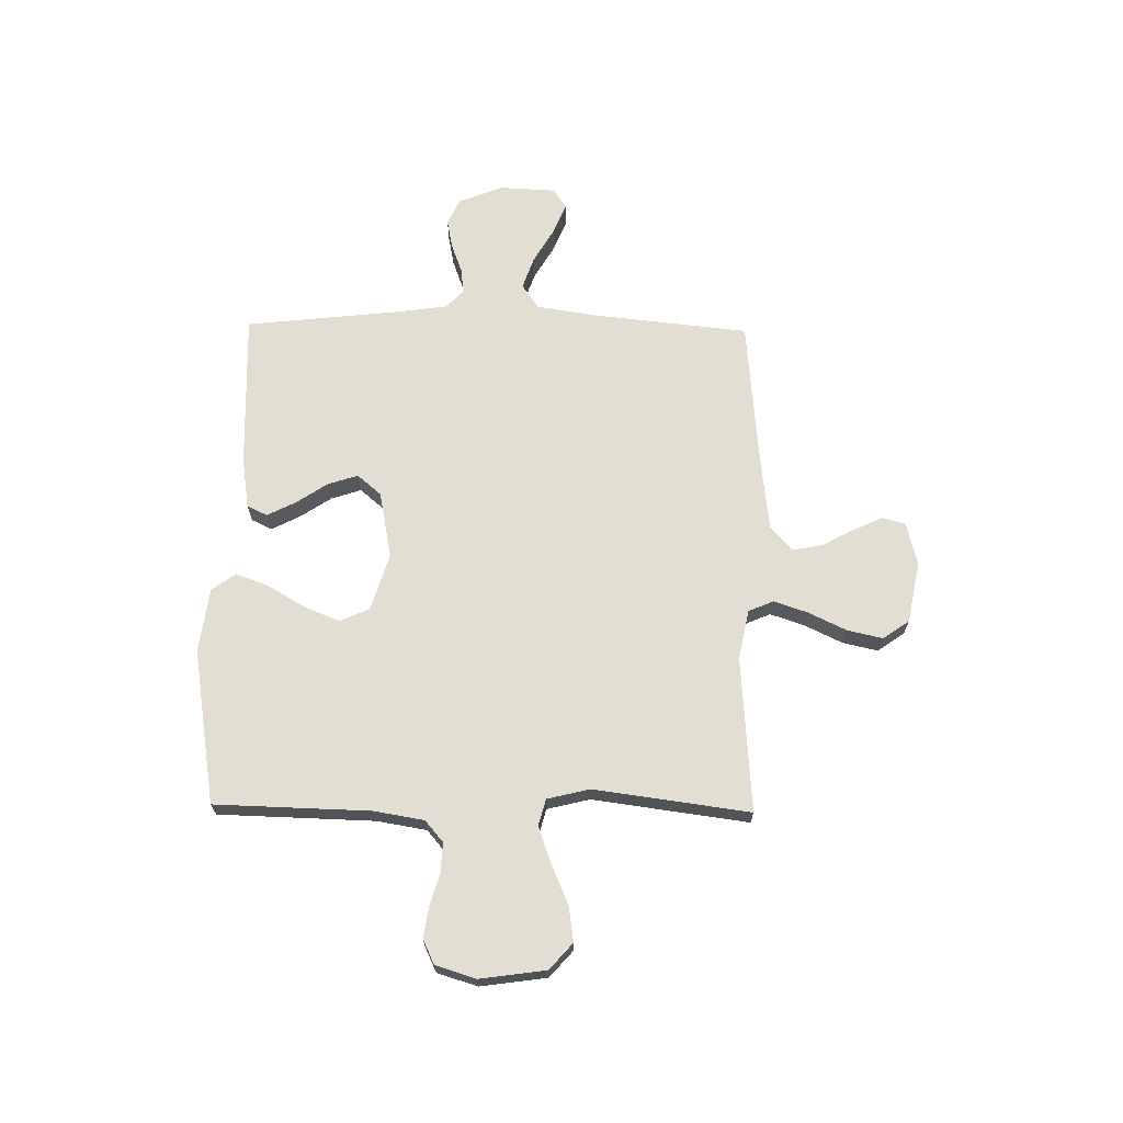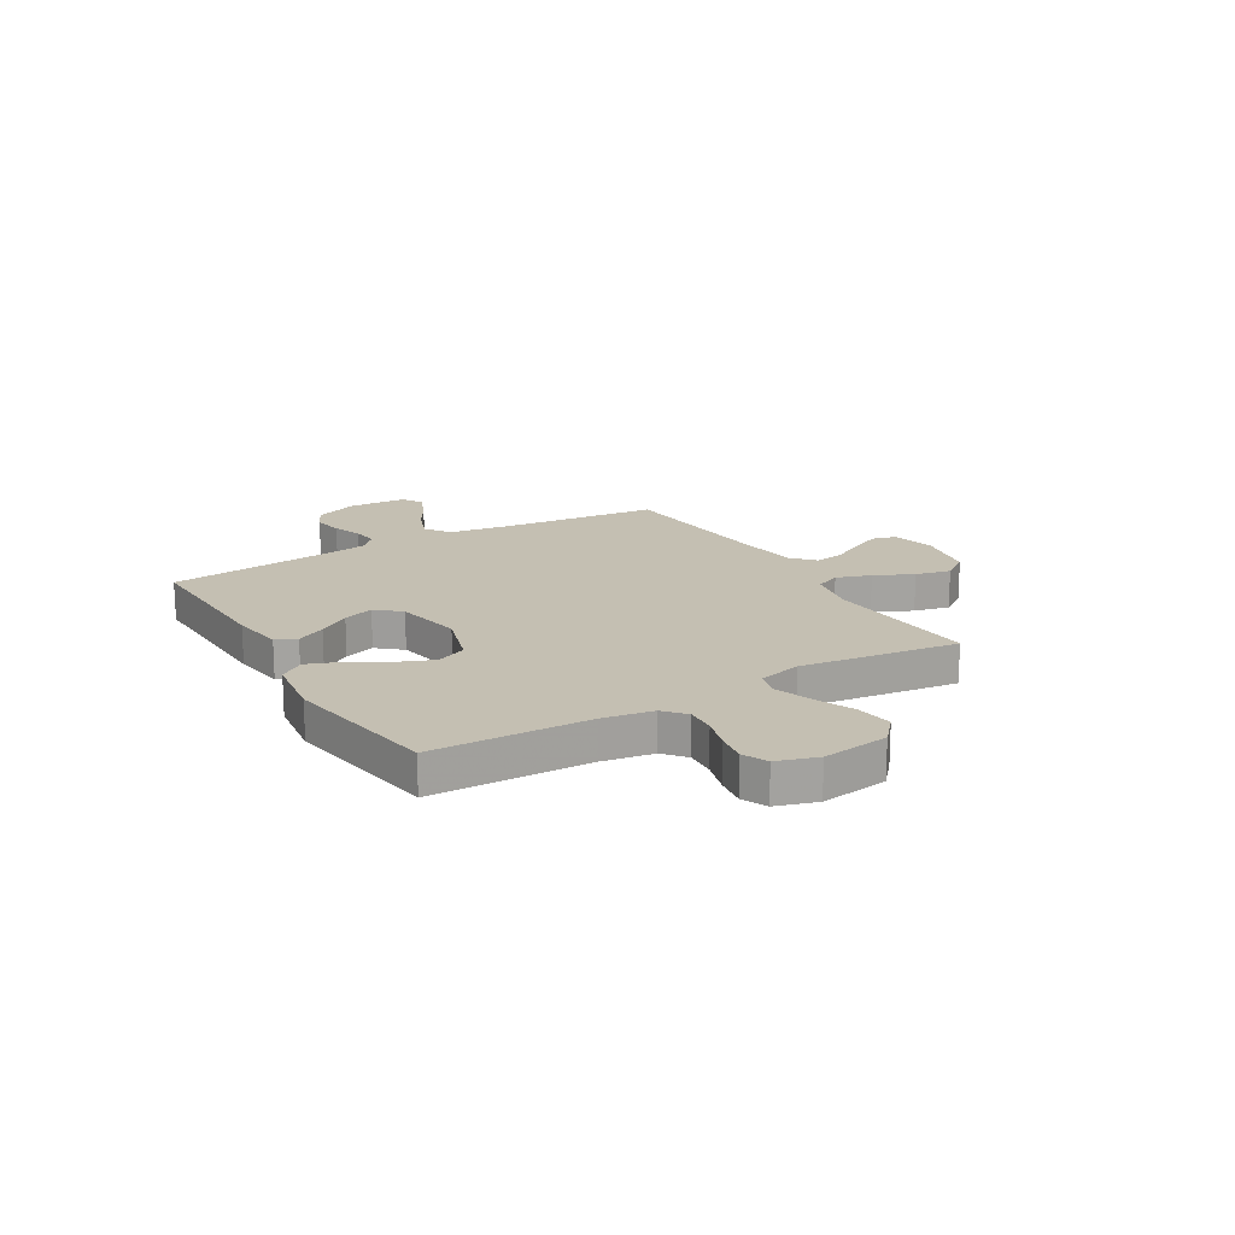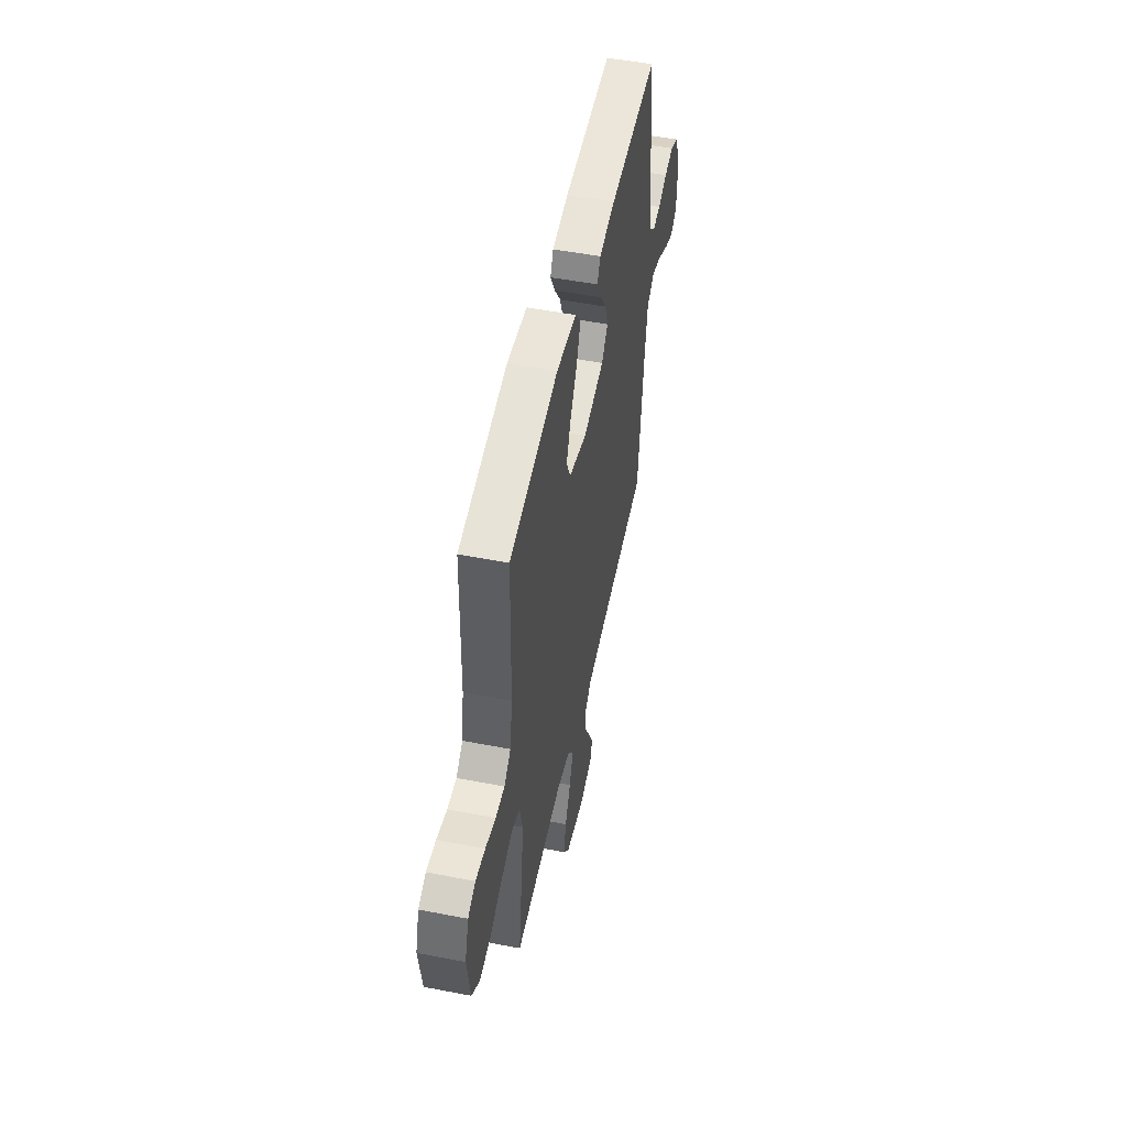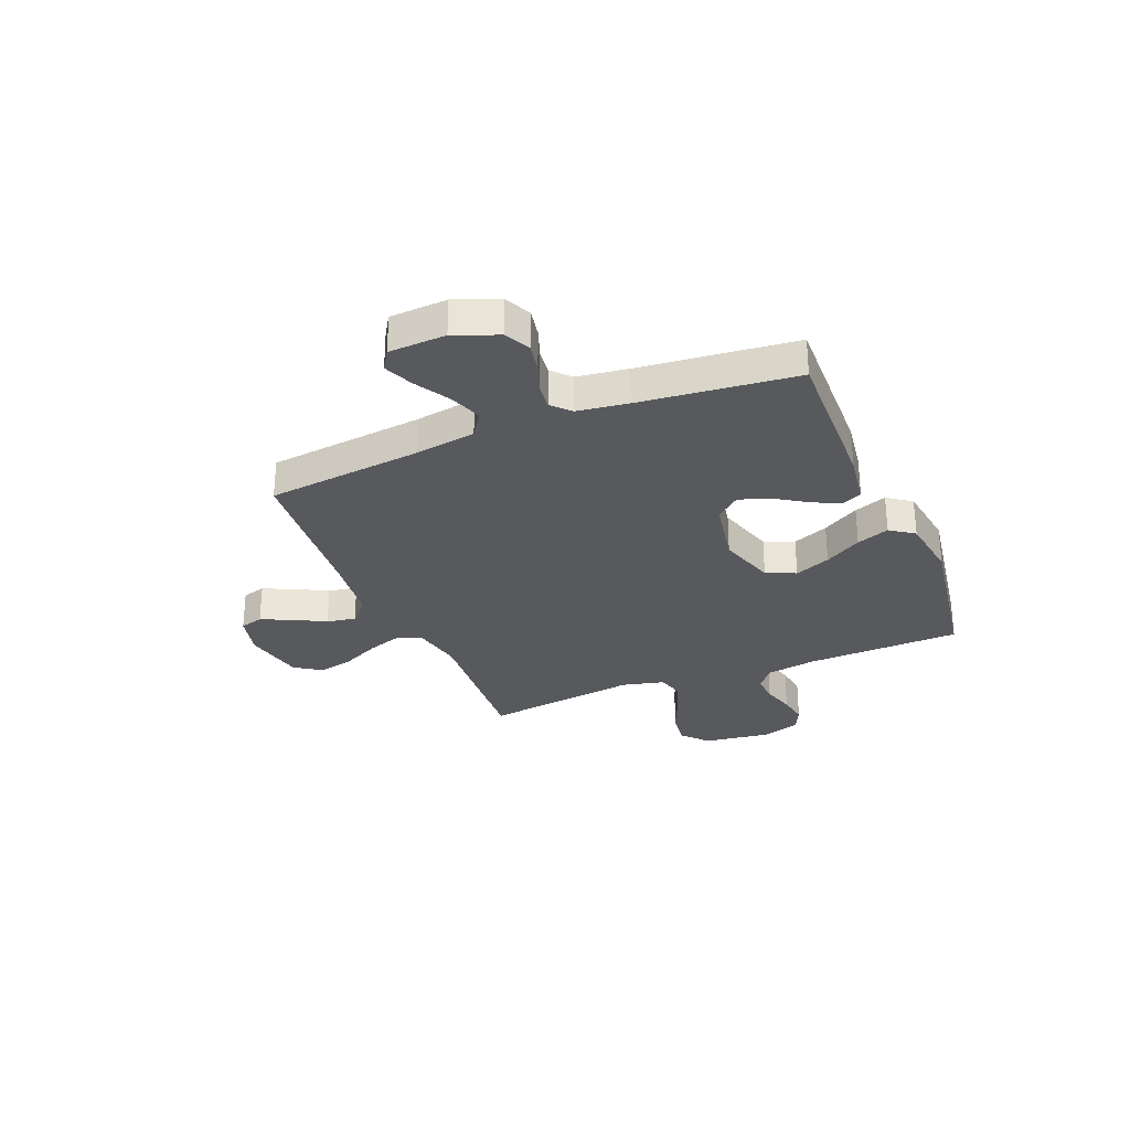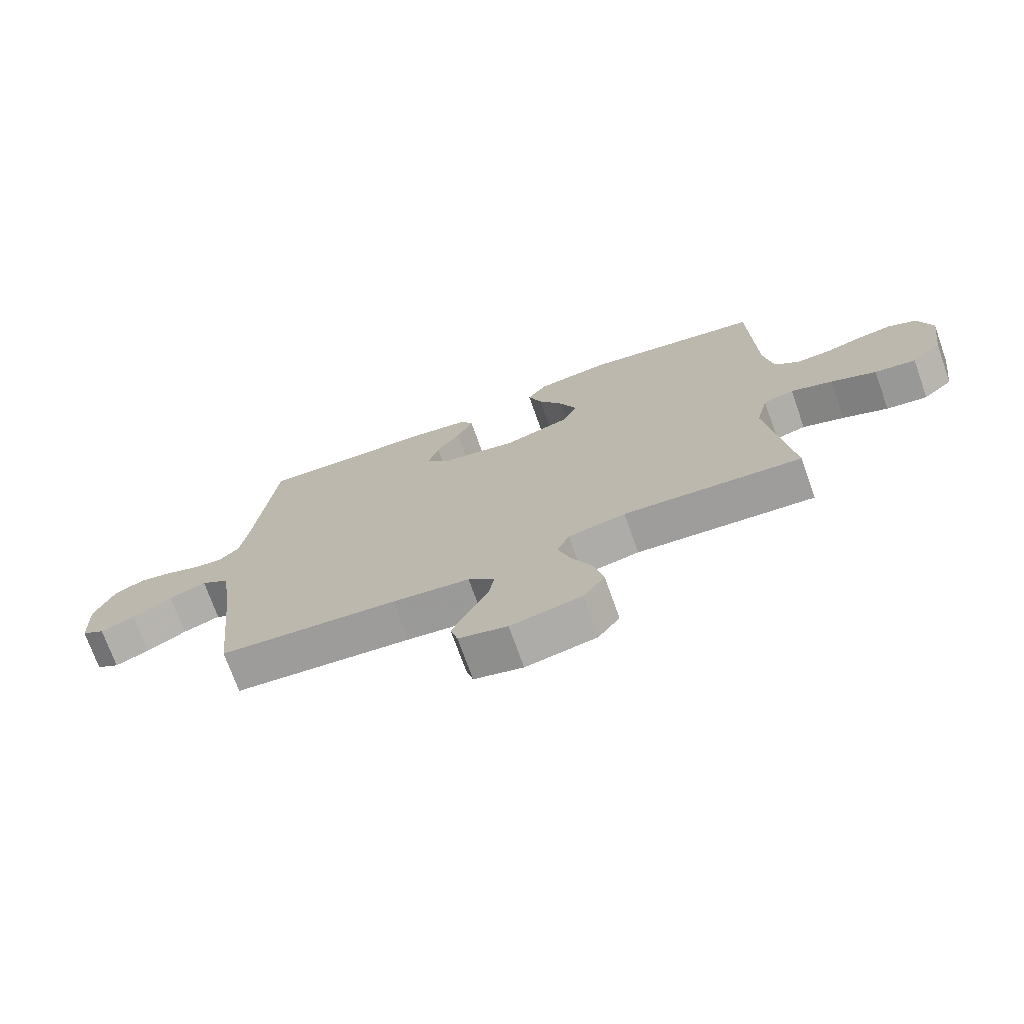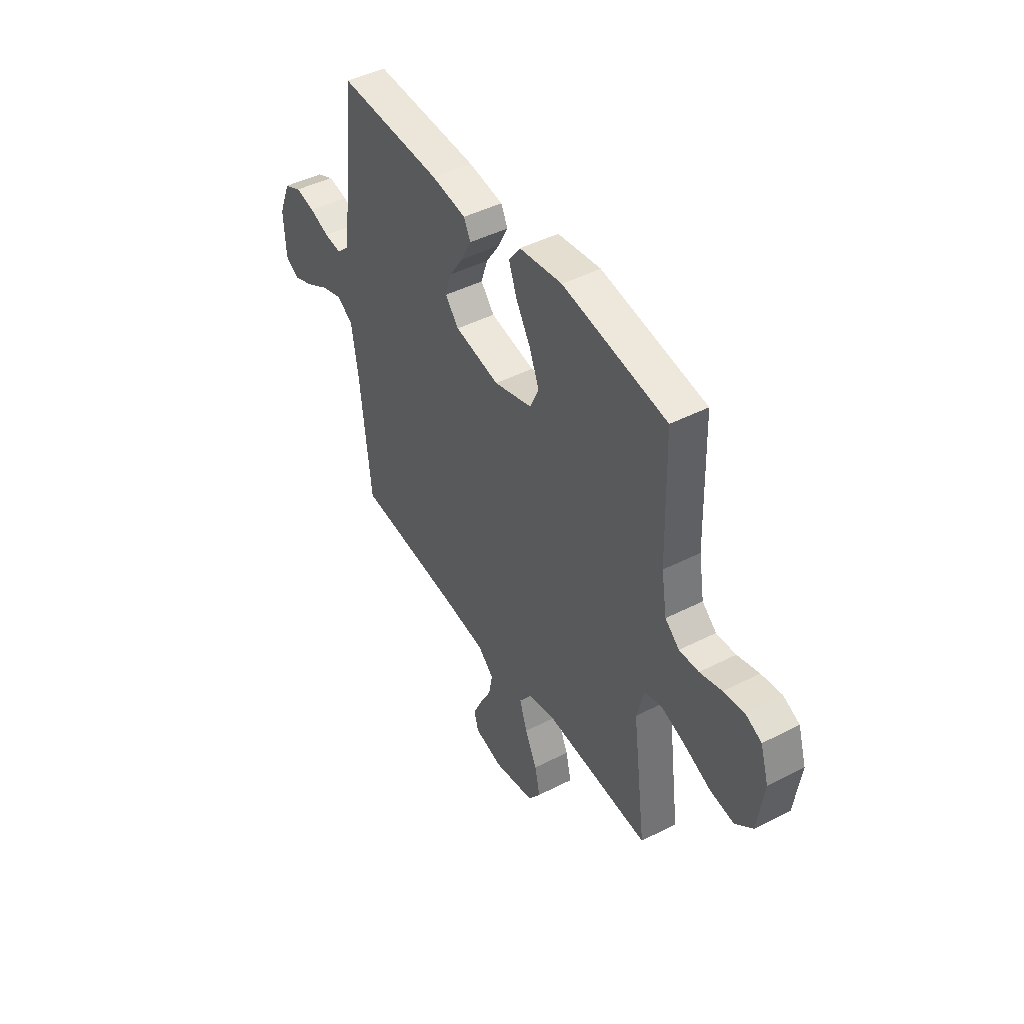
<metadata>
{"format":"obj","ext":"obj","renderer":"f3d","projection":"perspective","resolution":1024,"background":"white","views":[{"elev":67.9,"azim":90.9,"up":"+Y"},{"elev":17.6,"azim":59.4,"up":"+Y"},{"elev":51.7,"azim":101.9,"up":"+Z"},{"elev":-29.3,"azim":-67.4,"up":"+Y"},{"elev":-72.7,"azim":19.6,"up":"+Z"},{"elev":45.2,"azim":59.4,"up":"+Z"}]}
</metadata>
<code>
v -0.5 0.07 -0.5
v -0.531 0.07 -0.2
v -0.549 0.07 -0.082
v -0.596 0.07 -0.05
v -0.659 0.07 -0.072
v -0.726 0.07 -0.111
v -0.784 0.07 -0.135
v -0.823 0.07 -0.11
v -0.828 0.07 0
v -0.794 0.07 0.084
v -0.744 0.07 0.108
v -0.688 0.07 0.097
v -0.631 0.07 0.076
v -0.582 0.07 0.07
v -0.547 0.07 0.103
v -0.533 0.07 0.2
v -0.5 0.07 0.5
v -0.2 0.07 0.49
v -0.1 0.07 0.475
v -0.081 0.07 0.436
v -0.109 0.07 0.381
v -0.149 0.07 0.321
v -0.168 0.07 0.263
v -0.129 0.07 0.217
v 0 0.07 0.192
v 0.111 0.07 0.226
v 0.136 0.07 0.283
v 0.108 0.07 0.352
v 0.066 0.07 0.423
v 0.043 0.07 0.486
v 0.076 0.07 0.532
v 0.2 0.07 0.549
v 0.5 0.07 0.5
v 0.508 0.07 0.2
v 0.524 0.07 0.104
v 0.565 0.07 0.069
v 0.621 0.07 0.072
v 0.684 0.07 0.09
v 0.743 0.07 0.099
v 0.79 0.07 0.077
v 0.814 0.07 0
v 0.796 0.07 -0.128
v 0.746 0.07 -0.172
v 0.677 0.07 -0.162
v 0.601 0.07 -0.129
v 0.531 0.07 -0.104
v 0.48 0.07 -0.118
v 0.46 0.07 -0.2
v 0.5 0.07 -0.5
v 0.2 0.07 -0.478
v 0.104 0.07 -0.497
v 0.083 0.07 -0.545
v 0.105 0.07 -0.611
v 0.14 0.07 -0.684
v 0.155 0.07 -0.752
v 0.119 0.07 -0.803
v 0 0.07 -0.826
v -0.082 0.07 -0.805
v -0.094 0.07 -0.76
v -0.067 0.07 -0.702
v -0.034 0.07 -0.64
v -0.024 0.07 -0.584
v -0.069 0.07 -0.543
v -0.2 0.07 -0.527
v -0.5 0 -0.5
v -0.531 0 -0.2
v -0.549 0 -0.082
v -0.596 0 -0.05
v -0.659 0 -0.072
v -0.726 0 -0.111
v -0.784 0 -0.135
v -0.823 0 -0.11
v -0.828 0 0
v -0.794 0 0.084
v -0.744 0 0.108
v -0.688 0 0.097
v -0.631 0 0.076
v -0.582 0 0.07
v -0.547 0 0.103
v -0.533 0 0.2
v -0.5 0 0.5
v -0.2 0 0.49
v -0.1 0 0.475
v -0.081 0 0.436
v -0.109 0 0.381
v -0.149 0 0.321
v -0.168 0 0.263
v -0.129 0 0.217
v 0 0 0.192
v 0.111 0 0.226
v 0.136 0 0.283
v 0.108 0 0.352
v 0.066 0 0.423
v 0.043 0 0.486
v 0.076 0 0.532
v 0.2 0 0.549
v 0.5 0 0.5
v 0.508 0 0.2
v 0.524 0 0.104
v 0.565 0 0.069
v 0.621 0 0.072
v 0.684 0 0.09
v 0.743 0 0.099
v 0.79 0 0.077
v 0.814 0 0
v 0.796 0 -0.128
v 0.746 0 -0.172
v 0.677 0 -0.162
v 0.601 0 -0.129
v 0.531 0 -0.104
v 0.48 0 -0.118
v 0.46 0 -0.2
v 0.5 0 -0.5
v 0.2 0 -0.478
v 0.104 0 -0.497
v 0.083 0 -0.545
v 0.105 0 -0.611
v 0.14 0 -0.684
v 0.155 0 -0.752
v 0.119 0 -0.803
v 0 0 -0.826
v -0.082 0 -0.805
v -0.094 0 -0.76
v -0.067 0 -0.702
v -0.034 0 -0.64
v -0.024 0 -0.584
v -0.069 0 -0.543
v -0.2 0 -0.527
f 58 59 60 61
f 56 57 58 61
f 56 61 62
f 53 54 55 56
f 52 53 56 62
f 51 52 62 63
f 48 49 50
f 47 48 50 51
f 42 43 44 45
f 42 45 46
f 41 42 46
f 40 41 46 47
f 37 38 39 40
f 36 37 40 47
f 31 32 33 34
f 31 34 35
f 28 29 30 31
f 27 28 31 35
f 26 27 35 36
f 19 20 21 22
f 19 22 23
f 16 17 18 19
f 15 16 19 23
f 14 15 23 24
f 10 11 12 13
f 10 13 14
f 9 10 14
f 8 9 14
f 5 6 7 8
f 4 5 8 14
f 3 4 14 24
f 64 1 2
f 25 26 36 47
f 47 51 63 64
f 24 25 47 64
f 2 3 24 64
f 125 124 123 122
f 125 122 121 120
f 126 125 120
f 120 119 118 117
f 126 120 117 116
f 127 126 116 115
f 114 113 112
f 115 114 112 111
f 109 108 107 106
f 110 109 106
f 110 106 105
f 111 110 105 104
f 104 103 102 101
f 111 104 101 100
f 98 97 96 95
f 99 98 95
f 95 94 93 92
f 99 95 92 91
f 100 99 91 90
f 86 85 84 83
f 87 86 83
f 83 82 81 80
f 87 83 80 79
f 88 87 79 78
f 77 76 75 74
f 78 77 74
f 78 74 73
f 78 73 72
f 72 71 70 69
f 78 72 69 68
f 88 78 68 67
f 66 65 128
f 111 100 90 89
f 128 127 115 111
f 128 111 89 88
f 128 88 67 66
f 1 65 66 2
f 2 66 67 3
f 3 67 68 4
f 4 68 69 5
f 5 69 70 6
f 6 70 71 7
f 7 71 72 8
f 8 72 73 9
f 9 73 74 10
f 10 74 75 11
f 11 75 76 12
f 12 76 77 13
f 13 77 78 14
f 14 78 79 15
f 15 79 80 16
f 16 80 81 17
f 17 81 82 18
f 18 82 83 19
f 19 83 84 20
f 20 84 85 21
f 21 85 86 22
f 22 86 87 23
f 23 87 88 24
f 24 88 89 25
f 25 89 90 26
f 26 90 91 27
f 27 91 92 28
f 28 92 93 29
f 29 93 94 30
f 30 94 95 31
f 31 95 96 32
f 32 96 97 33
f 33 97 98 34
f 34 98 99 35
f 35 99 100 36
f 36 100 101 37
f 37 101 102 38
f 38 102 103 39
f 39 103 104 40
f 40 104 105 41
f 41 105 106 42
f 42 106 107 43
f 43 107 108 44
f 44 108 109 45
f 45 109 110 46
f 46 110 111 47
f 47 111 112 48
f 48 112 113 49
f 49 113 114 50
f 50 114 115 51
f 51 115 116 52
f 52 116 117 53
f 53 117 118 54
f 54 118 119 55
f 55 119 120 56
f 56 120 121 57
f 57 121 122 58
f 58 122 123 59
f 59 123 124 60
f 60 124 125 61
f 61 125 126 62
f 62 126 127 63
f 63 127 128 64
f 64 128 65 1

</code>
